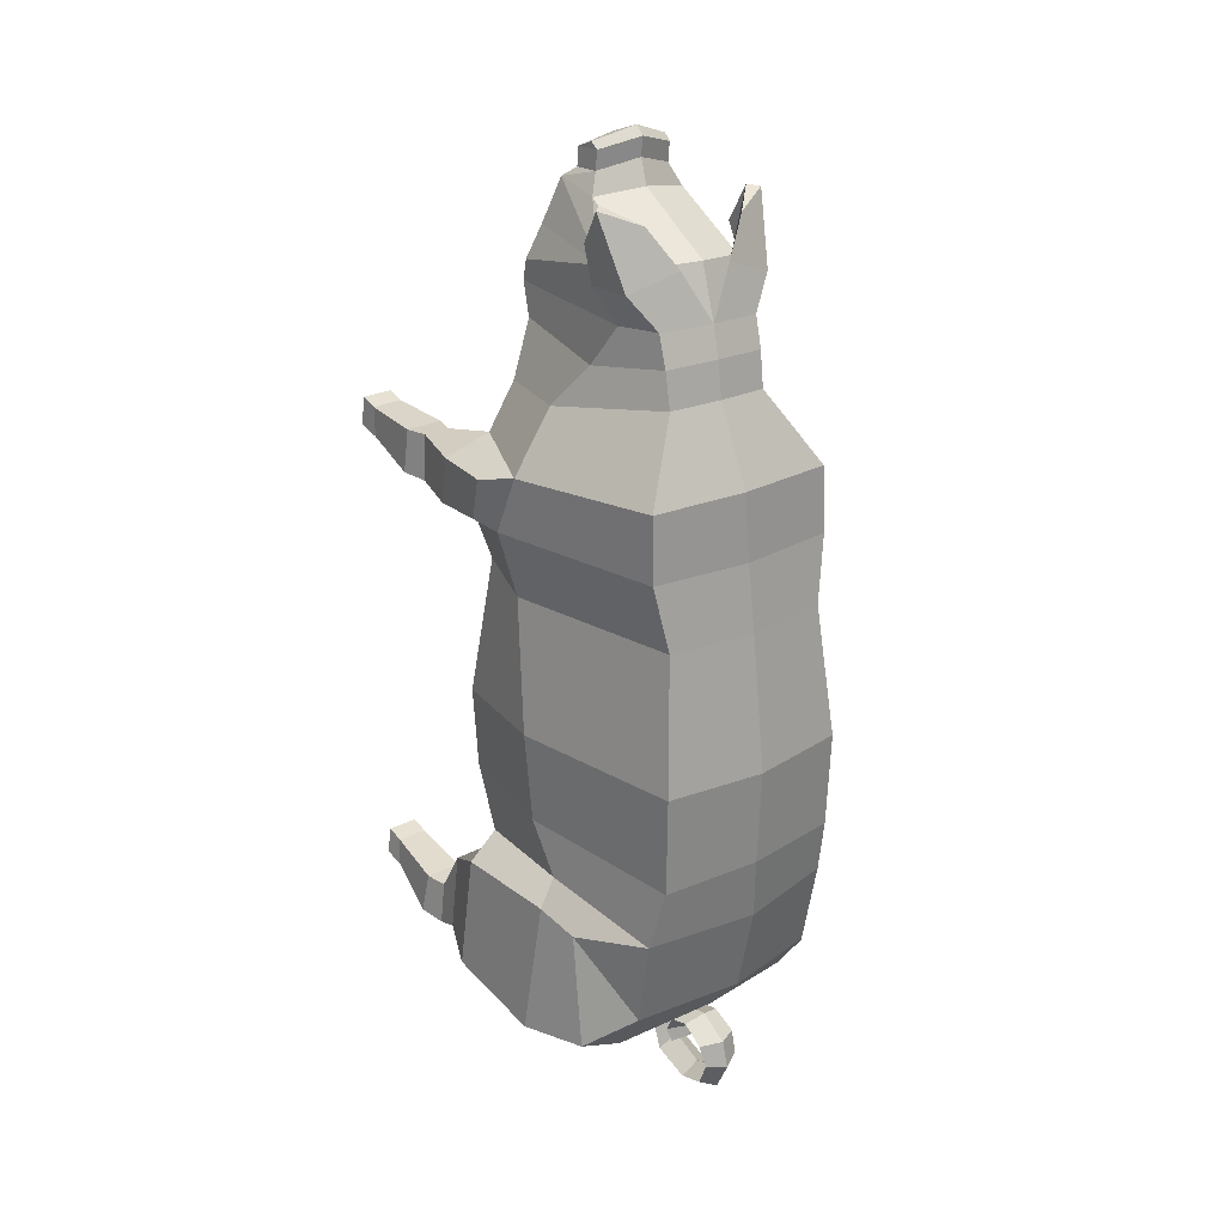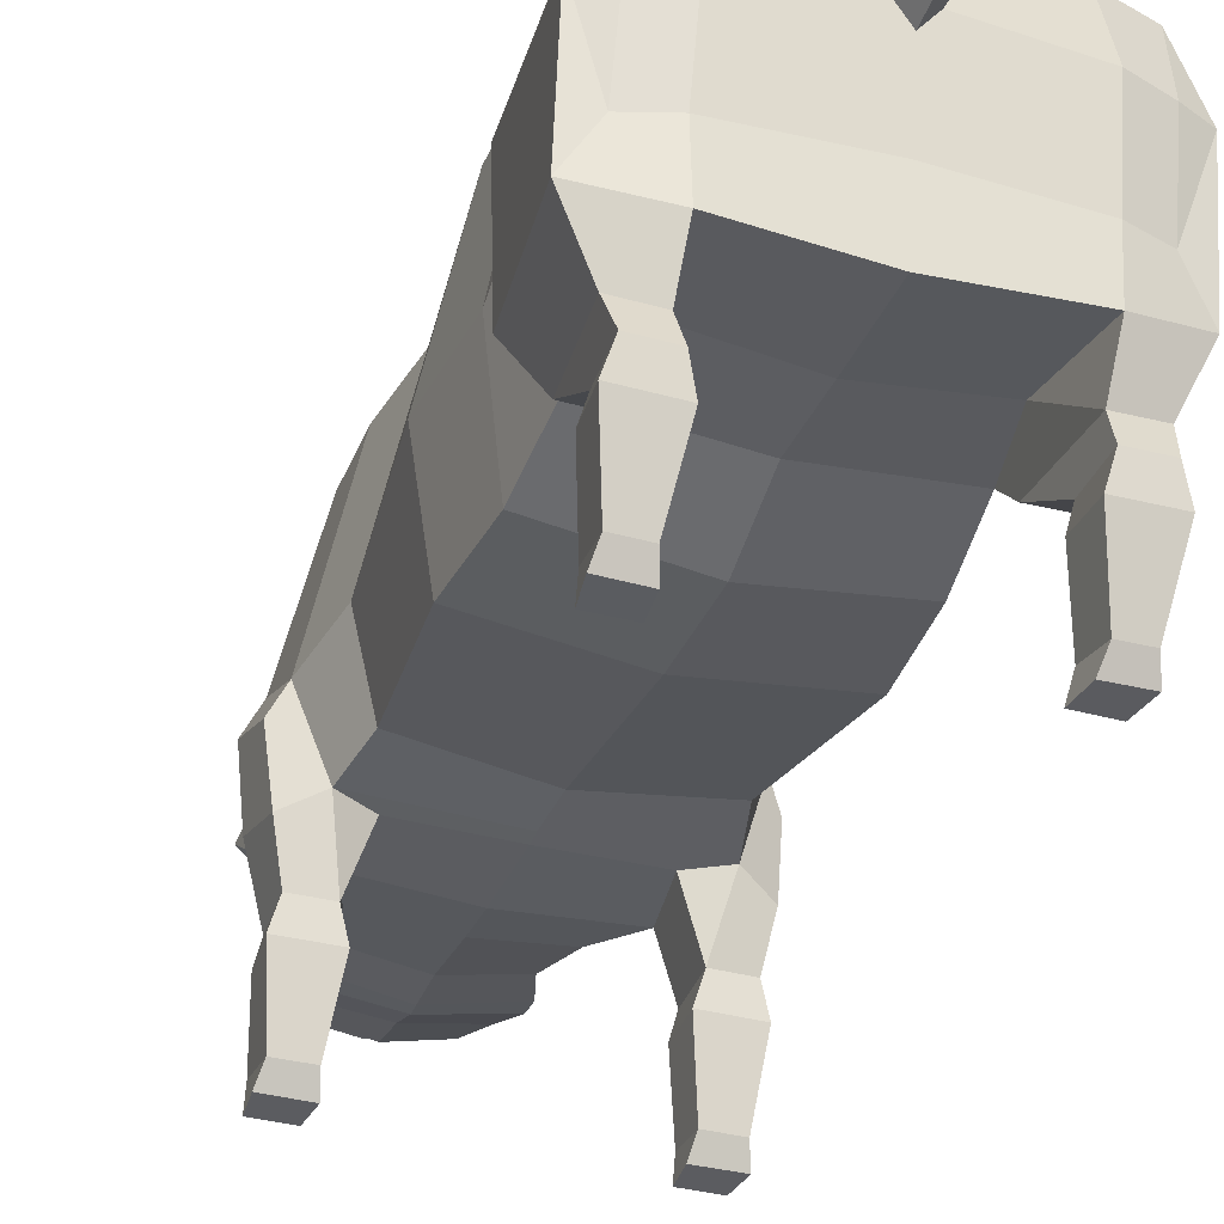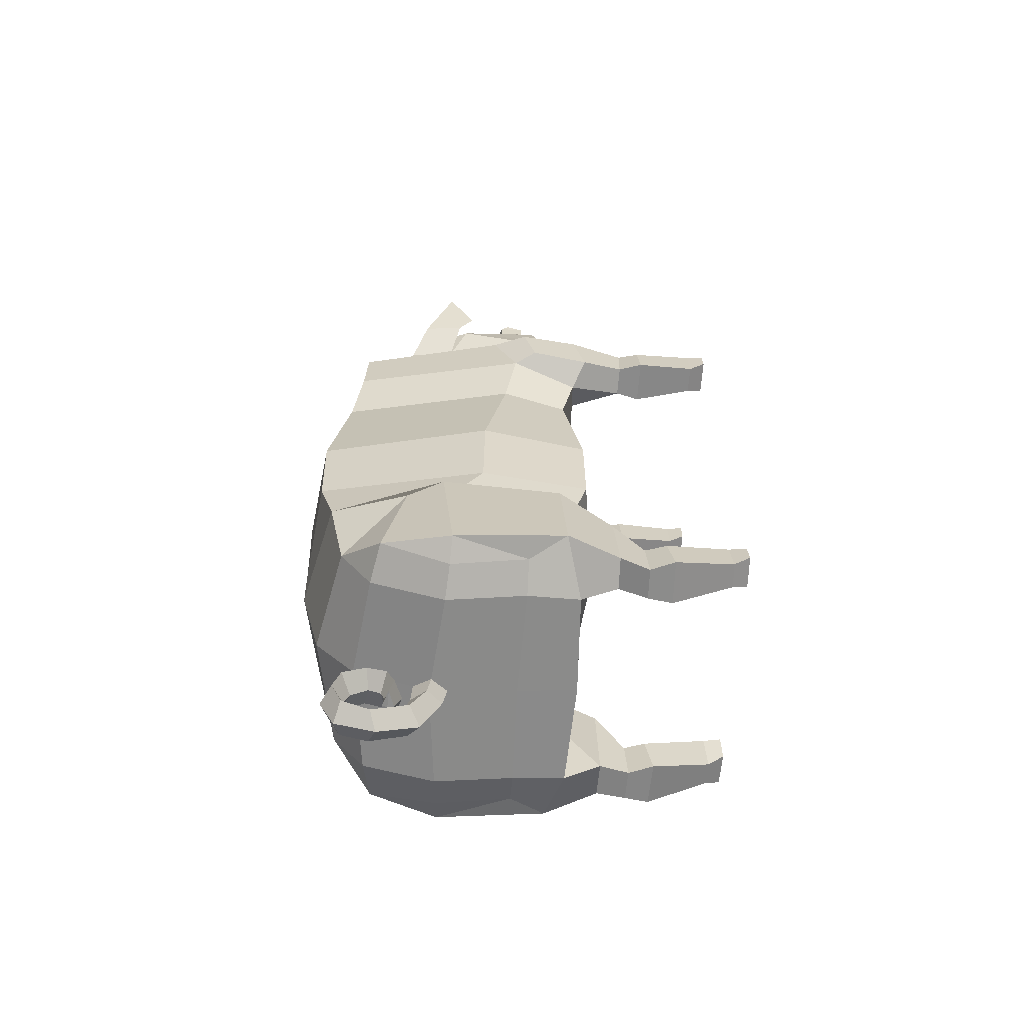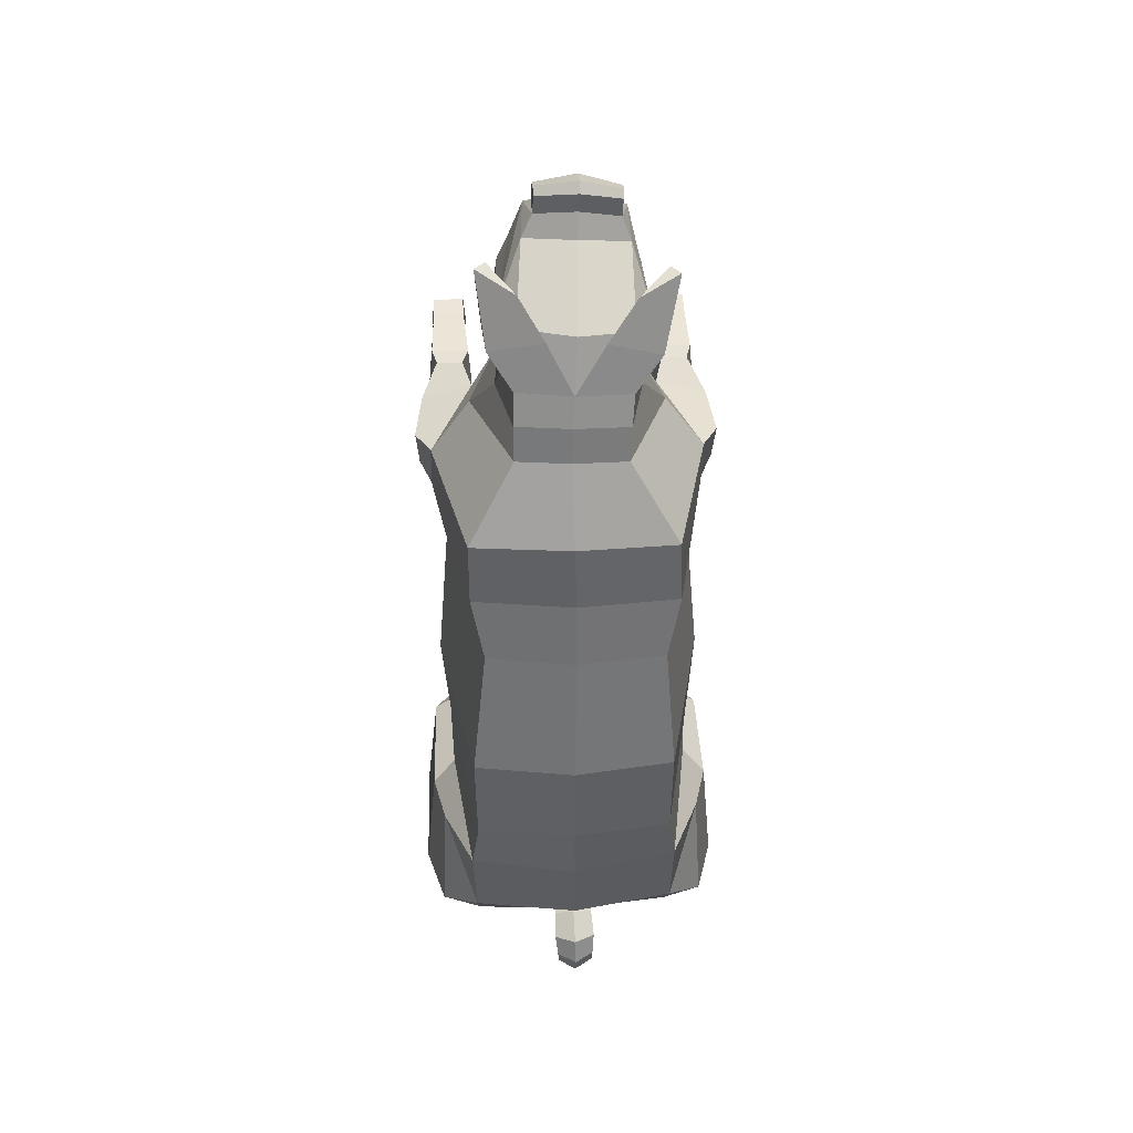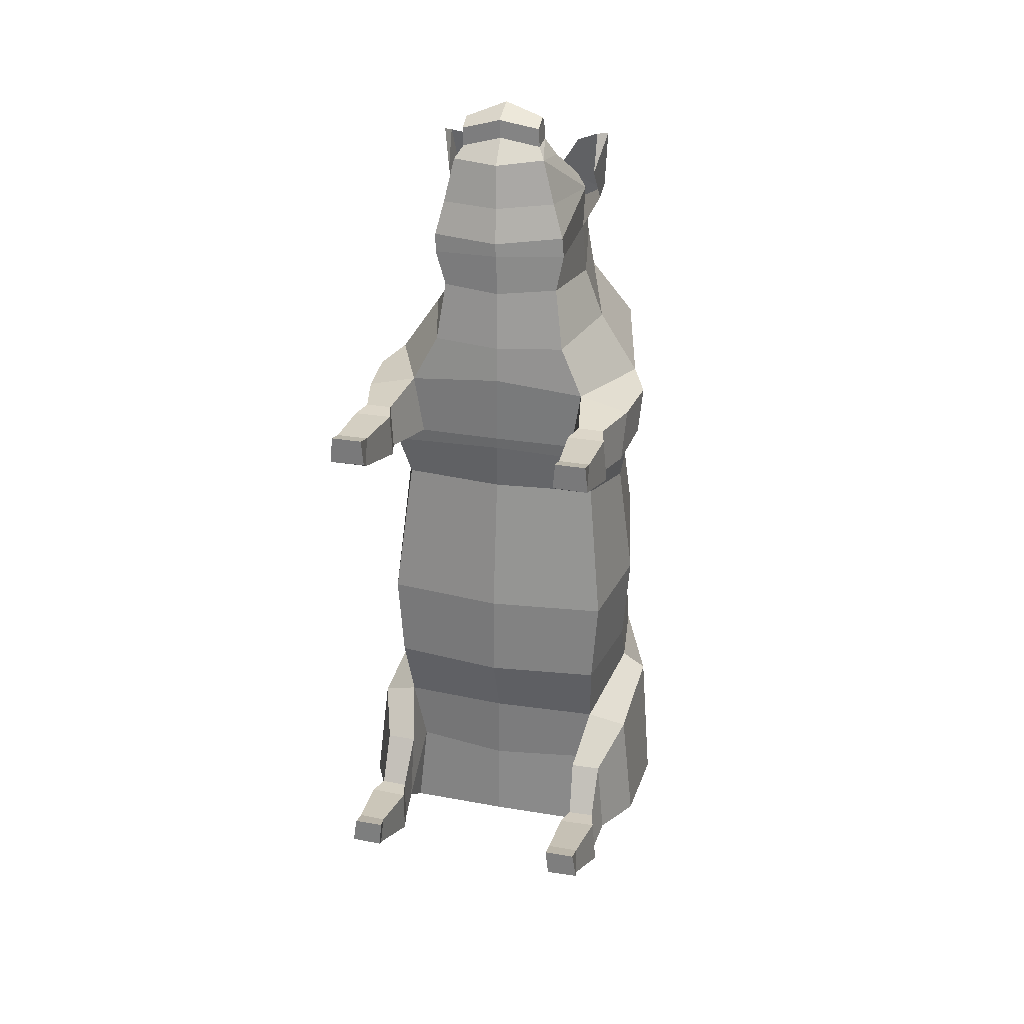
<metadata>
{"format":"obj","ext":"obj","renderer":"f3d","projection":"perspective","resolution":1024,"background":"white","views":[{"elev":26.0,"azim":142.2,"up":"+Z"},{"elev":-34.2,"azim":160.0,"up":"+Y"},{"elev":-63.4,"azim":-93.8,"up":"+Z"},{"elev":42.1,"azim":177.8,"up":"+Z"},{"elev":28.8,"azim":14.5,"up":"+Z"}]}
</metadata>
<code>
o Pig_Cylinder
v 1.221 1.57 -0.4751
v 1.115 1.752 -2.069
v 1.381 2.681 -0.4573
v 1.284 2.998 -1.948
v 1.026 4.445 -0.4948
v 1.092 4.26 -2.186
v 1.159 1.555 -1.366
v 1.305 2.691 -1.428
v 1.014 4.415 -1.532
v 0.979 1.782 -2.738
v 1.051 1.301 -3.376
v 1.066 4.083 -3.14
v 1.004 4.17 1.57
v 1.394 2.334 1.561
v 0.856 1.607 1.605
v 1.049 1.682 -3.633
v 1.396 1.31 -3.374
v 1.041 3.751 -3.621
v 1.069 2.212 -3.651
v 1.052 3.013 -3.812
v 0.5474 3.752 3.368
v 1.003 4.154 2.248
v 1.37 2.59 2.179
v 0.9566 1.604 2.237
v 0.5468 3.818 3.007
v 0.9672 2.607 2.8
v 0.7146 1.687 2.734
v 0.5402 3.648 3.684
v 0.6103 3.154 3.632
v 0.6892 1.837 3.745
v 0.4995 3.347 4.175
v 0.6714 2.958 4.152
v 0.4061 2.057 4.721
v 0.4332 2.557 4.636
v 0.3217 2.46 4.834
v 1.061 1.75 0.993
v 0.3278 2.194 4.82
v 1.512 1.882 -2.242
v 1.518 3.101 -2.173
v 1.404 3.471 -2.35
v 1.644 1.849 -3.437
v 1.458 3.672 -3.519
v 1.651 2.973 -3.596
v 1.41 2.216 -3.532
v 1.395 2.985 -3.705
v 1.318 1.335 -2.544
v 1.005 1.327 -2.545
v 1.426 0.8024 1.678
v 0.6156 1.81 3.364
v 1.312 1.042 -3.027
v 1.043 1.034 -3.03
v 1.031 1.015 -3.5
v 1.349 1.023 -3.496
v 1.37 0.8304 -3.005
v 0.9846 0.8227 -3.012
v 0.9676 0.7591 -3.451
v 1.422 0.774 -3.442
v 1.166 1.625 1.45
v 1.449 1.495 1.592
v 1.511 2.108 1.651
v 1.476 1.62 2.099
v 1.537 2.235 2.099
v 1.326 1.046 2.124
v 1.358 1.055 1.654
v 1.04 1.057 1.654
v 1.057 1.047 2.124
v 0.6678 1.852 3.945
v 0.5469 1.946 4.284
v 1.309 3.1e-05 -2.837
v 0.9682 0.8053 1.677
v 0.9939 0.8212 2.117
v 1.381 0.8187 2.118
v 1.023 0.00088 1.934
v 1.391 -0.000289 1.927
v 1.047 -0.001629 2.21
v 1.363 -0.002009 2.209
v 0.7125 2.88 3.211
v 0.5247 3.527 3.856
v 0.3108 2.467 5.024
v 0.3129 2.388 5.087
v 0.3169 2.201 5.011
v 1.262 2.448 0.898
v 0.8793 4.26 0.8924
v 0.9922 -1e-06 -2.837
v 1.024 -0.007812 -3.112
v 1.353 0.000749 -3.11
v 1.063 0.1514 -3.217
v 0.9899 0.1856 -2.89
v 1.311 0.1865 -2.89
v 1.315 0.1662 -3.203
v 1.054 0.1699 1.836
v 1.045 0.1847 2.158
v 1.364 0.1843 2.157
v 1.35 0.1682 1.837
v 0.7788 3.481 4.025
v 0.2341 3.561 4.164
v 0.7723 3.343 4.028
v 0.8201 3.047 4.019
v 0.8689 3.179 4.721
v 0.4866 3.377 4.56
v 0.7647 3.089 4.732
v 0.7784 2.888 4.351
v 0.1214 3.104 -3.789
v 0.1304 3.135 -4.035
v 0.1493 3.292 -4.368
v 0.1449 3.662 -4.505
v 0.1576 3.95 -4.404
v 0.1642 4.059 -4.146
v 0.1909 3.983 -3.928
v 0.1817 3.744 -3.783
v 0.1901 3.542 -3.835
v 0.1947 3.458 -4.011
v 0.1593 3.504 -4.147
v -0 1.423 -0.4678
v 1.3e-05 1.673 -2.051
v -1.221 1.569 -0.4732
v -1.115 1.763 -2.063
v -1.381 2.681 -0.4681
v -1.281 2.988 -1.891
v -1.024 4.443 -0.5002
v -1.101 4.245 -2.149
v 0.001112 4.586 -0.4981
v -0.005916 4.517 -2.116
v 1.8e-05 1.409 -1.359
v -1.158 1.561 -1.362
v -1.301 2.685 -1.406
v -1.014 4.406 -1.508
v 0.000563 4.538 -1.5
v 9.9e-05 1.651 -2.749
v -0.9793 1.79 -2.733
v -1.051 1.304 -3.367
v -1.092 4.066 -3.093
v -0.02117 4.297 -3.057
v -1.047 4.171 1.535
v -1.394 2.334 1.561
v -0.8561 1.607 1.605
v -1.4e-05 1.596 1.605
v -1.049 1.683 -3.626
v 0.002699 1.634 -3.603
v -1.396 1.314 -3.364
v -1.064 3.747 -3.555
v -1.069 2.21 -3.644
v 0.000844 2.237 -3.675
v -0.02623 3.175 -4.473
v -1.058 3.007 -3.801
v -0.5567 3.753 3.332
v -1.02 4.155 2.22
v -1.37 2.59 2.179
v -0.9563 1.604 2.236
v 0.004386 1.587 2.321
v -0.5398 3.819 2.977
v -0.9608 2.607 2.784
v -0.705 1.687 2.717
v 0.005804 1.603 2.699
v -0.5811 3.65 3.634
v -0.6478 3.155 3.574
v -0.7438 1.84 3.675
v -0.03038 1.707 3.727
v -0.05364 3.518 4.194
v -0.6014 3.349 4.116
v -0.7715 2.96 4.074
v -0.5817 2.059 4.665
v -0.086 1.942 4.658
v -0.08575 2.676 4.676
v -0.5971 2.559 4.577
v -7e-06 1.605 1.015
v -0.09983 2.581 4.92
v -0.5092 2.461 4.786
v -1.061 1.748 0.9941
v -0.099 2.176 4.893
v -0.5147 2.195 4.772
v -1.512 1.894 -2.235
v -1.518 3.099 -2.135
v -1.407 3.462 -2.285
v -1.644 1.852 -3.432
v -1.469 3.665 -3.487
v -1.652 2.971 -3.59
v -1.41 2.216 -3.527
v -1.398 2.981 -3.698
v -1.318 1.345 -2.536
v -1.005 1.337 -2.535
v -1.426 0.8027 1.678
v -0.6301 1.812 3.317
v -0.006622 1.683 3.31
v -1.312 1.045 -3.016
v -1.043 1.038 -3.019
v -1.031 1.018 -3.489
v -1.349 1.027 -3.485
v -1.37 0.8308 -2.997
v -0.9869 0.822 -3.007
v -0.9673 0.7635 -3.443
v -1.422 0.7775 -3.434
v -1.166 1.625 1.45
v -1.4e-05 1.61 1.482
v -1.449 1.496 1.592
v -1.511 2.108 1.651
v -1.476 1.62 2.099
v -1.537 2.236 2.098
v -1.326 1.046 2.124
v -1.358 1.056 1.654
v -1.04 1.058 1.654
v -1.057 1.048 2.124
v -0.02241 3.887 -3.533
v -0.03959 1.717 3.865
v -0.7485 1.855 3.87
v -0.06084 1.843 4.215
v -0.6721 1.949 4.214
v -1.31 0.000389 -2.837
v -0.9682 0.8056 1.677
v -0.9941 0.8215 2.117
v -1.381 0.819 2.118
v -1.022 0.001019 1.934
v -1.391 -0.000121 1.926
v -1.046 -0.001648 2.21
v -1.363 -0.001899 2.209
v -0.006709 4.224 2.233
v 0.004968 3.875 3.009
v -0.02509 4.276 1.552
v -0.02246 3.718 3.671
v -0.7131 2.881 3.184
v -0.005415 3.811 3.369
v -0.5874 3.528 3.8
v -0.1158 2.5 5.196
v -0.1107 2.588 5.11
v -0.5201 2.468 4.977
v -0.5296 2.389 5.039
v -0.1099 2.183 5.083
v -0.5256 2.202 4.963
v -1.267 2.448 0.8935
v -0.9207 4.262 0.8632
v -0.02262 4.379 0.8777
v -1.004 0.002738 -2.838
v -1.026 -0.00839 -3.114
v -1.352 0.000694 -3.11
v -1.066 0.1515 -3.218
v -1.039 0.1942 -2.908
v -1.314 0.1874 -2.891
v -1.314 0.1666 -3.203
v -1.054 0.1702 1.837
v -1.044 0.1847 2.158
v -1.364 0.1844 2.158
v -1.349 0.1685 1.836
v -0.8525 3.484 3.948
v -0.3249 3.561 4.137
v -0.8502 3.346 3.948
v -0.8955 3.05 3.938
v -1.011 3.182 4.631
v -0.6144 3.379 4.508
v -0.9087 3.091 4.652
v -0.8865 2.89 4.271
v -0.01733 3.276 -3.734
v -0.01077 2.931 -3.776
v -0.1491 3.098 -3.791
v -0.01547 2.975 -4.019
v -0.03474 3.593 -4.607
v -0.02056 3.291 -3.992
v -0.1669 3.129 -4.032
v -0.03964 4.001 -4.513
v -0.02521 3.364 -4.221
v -0.2018 3.287 -4.363
v -0.037 4.162 -4.181
v -0.03265 3.687 -4.378
v -0.2132 3.656 -4.499
v -0.03426 3.856 -4.312
v -0.2317 3.944 -4.398
v -0.02145 3.371 -3.974
v -0.03296 3.941 -4.143
v -0.2337 4.053 -4.14
v -0.0203 3.525 -3.746
v -0.02959 3.881 -3.986
v -0.0315 4.089 -3.901
v -0.2512 3.976 -3.921
v -0.02505 3.71 -3.865
v -0.02402 3.796 -3.712
v -0.2301 3.738 -3.777
v -0.02376 3.582 -3.911
v -0.2338 3.535 -3.829
v -0.02466 3.544 -4.007
v -0.2413 3.451 -4.004
v -0.02508 3.441 -4.138
v -0.02626 3.504 -4.15
v -0.02677 3.559 -4.128
v -0.2116 3.498 -4.142
f 124 115 2 7
f 7 2 4 8
f 8 4 6 9
f 9 6 123 128
f 5 9 128 122
f 83 231 218 13
f 3 8 9 5
f 1 7 8 3
f 114 124 7 1
f 6 4 39 40
f 2 115 129 10
f 2 10 11 47
f 123 6 12 133
f 12 18 203 133
f 16 19 44 41
f 13 218 216 22
f 38 2 47 46
f 18 12 42
f 82 83 13 14
f 36 82 14 58
f 166 36 58 194
f 38 41 43 39
f 19 20 45 44
f 143 19 16 139
f 103 252 254 104
f 129 139 16 10
f 14 13 22 23
f 137 15 24 150
f 23 22 25 26
f 24 23 26 27
f 22 216 217 25
f 150 24 27 154
f 184 49 30 158
f 77 21 28 29
f 21 221 219 28
f 158 30 67 204
f 170 163 33 37
f 29 28 95 98
f 30 29 32 67
f 32 31 34
f 33 34 35
f 34 164 167 35
f 37 35 79 81
f 170 37 81 227
f 35 167 224 79
f 33 35 37
f 39 43 42 40
f 38 46 17 41
f 44 45 43
f 41 44 43
f 43 45 42
f 20 18 42 45
f 4 2 38 39
f 24 66 63 61
f 46 47 51 50
f 47 11 52 51
f 16 41 17 11
f 27 26 77 49
f 10 16 11
f 26 25 21 77
f 52 53 57 56
f 46 50 53 17
f 154 27 49 184
f 25 217 221 21
f 53 50 54 57
f 51 52 56 55
f 50 51 55 54
f 70 48 94 91
f 40 12 6
f 58 14 60 59
f 194 58 15 137
f 59 60 62 61
f 23 24 61 62
f 14 23 62 60
f 42 12 40
f 24 15 65 66
f 59 61 63 64
f 59 64 65 58
f 58 65 15
f 203 18 20 103 251
f 68 32 33
f 206 68 33 163
f 67 32 68
f 34 33 32
f 204 67 68 206
f 164 34 31 159
f 64 63 72 48
f 66 65 70 71
f 219 78 97 96
f 78 31 32 29
f 78 219 159 31
f 49 77 29 30
f 79 224 223 80
f 80 223 227 81
f 80 81 79
f 114 1 36 166
f 1 3 82 36
f 3 5 83 82
f 5 122 231 83
f 11 17 53 52
f 63 66 71 72
f 56 57 90 87
f 57 54 89 90
f 54 55 88 89
f 55 56 87 88
f 65 64 48 70
f 48 72 93 94
f 72 71 92 93
f 71 70 91 92
f 98 95 99 102
f 96 97 101 100
f 28 219 96 95
f 78 29 98 97
f 99 100 101
f 102 99 101
f 95 96 100 99
f 97 98 102 101
f 256 104 105 259
f 252 103 20 19 143
f 251 103 104 256
f 104 254 144 105
f 259 105 106 262
f 105 144 255 106
f 106 255 258 107
f 262 106 107 264
f 107 258 261 108
f 264 107 108 267
f 267 108 109 270
f 108 261 271 109
f 270 109 110 273
f 109 271 274 110
f 110 274 269 111
f 273 110 111 276
f 276 111 112 278
f 111 269 266 112
f 112 266 280 113
f 278 112 113 282
f 281 113 280
f 282 113 281
f 124 125 117 115
f 125 126 119 117
f 126 127 121 119
f 127 128 123 121
f 120 122 128 127
f 230 134 218 231
f 118 120 127 126
f 116 118 126 125
f 114 116 125 124
f 121 174 173 119
f 117 130 129 115
f 117 181 131 130
f 123 133 132 121
f 132 133 203 141
f 138 175 178 142
f 134 147 216 218
f 172 180 181 117
f 141 176 132
f 229 135 134 230
f 169 193 135 229
f 166 194 193 169
f 172 173 177 175
f 142 178 179 145
f 143 139 138 142
f 253 257 254 252
f 129 130 138 139
f 135 148 147 134
f 137 150 149 136
f 148 152 151 147
f 149 153 152 148
f 147 151 217 216
f 150 154 153 149
f 184 158 157 183
f 220 156 155 146
f 146 155 219 221
f 158 204 205 157
f 170 171 162 163
f 156 246 243 155
f 157 205 161 156
f 161 165 160
f 162 168 165
f 165 168 167 164
f 171 228 225 168
f 170 227 228 171
f 168 225 224 167
f 162 171 168
f 173 174 176 177
f 172 175 140 180
f 178 177 179
f 175 177 178
f 177 176 179
f 145 179 176 141
f 119 173 172 117
f 149 197 199 202
f 180 185 186 181
f 181 186 187 131
f 138 131 140 175
f 153 183 220 152
f 130 131 138
f 152 220 146 151
f 187 191 192 188
f 180 140 188 185
f 154 184 183 153
f 151 146 221 217
f 188 192 189 185
f 186 190 191 187
f 185 189 190 186
f 209 239 242 182
f 174 121 132
f 193 195 196 135
f 194 137 136 193
f 195 197 198 196
f 148 198 197 149
f 135 196 198 148
f 176 174 132
f 149 202 201 136
f 195 200 199 197
f 195 193 201 200
f 193 136 201
f 203 251 253 145 141
f 207 162 161
f 206 163 162 207
f 205 207 161
f 165 161 162
f 204 206 207 205
f 164 159 160 165
f 200 182 211 199
f 202 210 209 201
f 219 244 245 222
f 222 156 161 160
f 222 160 159 219
f 183 157 156 220
f 225 226 223 224
f 226 228 227 223
f 226 225 228
f 114 166 169 116
f 116 169 229 118
f 118 229 230 120
f 120 230 231 122
f 131 187 188 140
f 199 211 210 202
f 191 235 238 192
f 192 238 237 189
f 189 237 236 190
f 190 236 235 191
f 201 209 182 200
f 182 242 241 211
f 211 241 240 210
f 210 240 239 209
f 246 250 247 243
f 244 248 249 245
f 155 243 244 219
f 222 245 246 156
f 247 249 248
f 250 249 247
f 243 247 248 244
f 245 249 250 246
f 256 259 260 257
f 252 143 142 145 253
f 251 256 257 253
f 257 260 144 254
f 259 262 263 260
f 260 263 255 144
f 263 265 258 255
f 262 264 265 263
f 265 268 261 258
f 264 267 268 265
f 267 270 272 268
f 268 272 271 261
f 270 273 275 272
f 272 275 274 271
f 275 277 269 274
f 273 276 277 275
f 276 278 279 277
f 277 279 266 269
f 279 283 280 266
f 278 282 283 279
f 281 280 283
f 282 281 283
f 88 87 85 84
f 90 89 69 86
f 89 88 84 69
f 84 85 86 69
f 93 92 75 76
f 75 73 74 76
f 94 93 76 74
f 87 90 86 85
f 92 91 73 75
f 91 94 74 73
f 236 232 233 235
f 238 234 208 237
f 237 208 232 236
f 232 208 234 233
f 241 215 214 240
f 214 215 213 212
f 242 213 215 241
f 235 233 234 238
f 240 214 212 239
f 239 212 213 242

</code>
